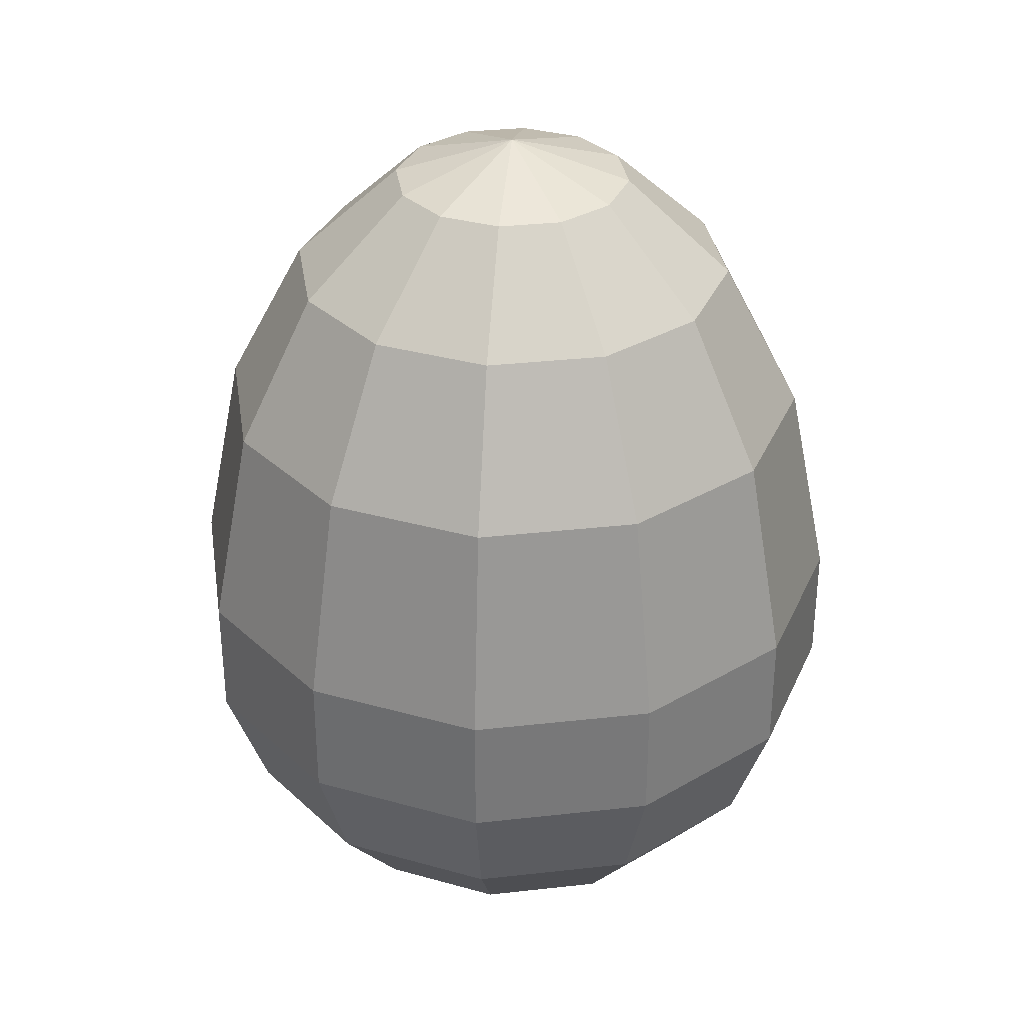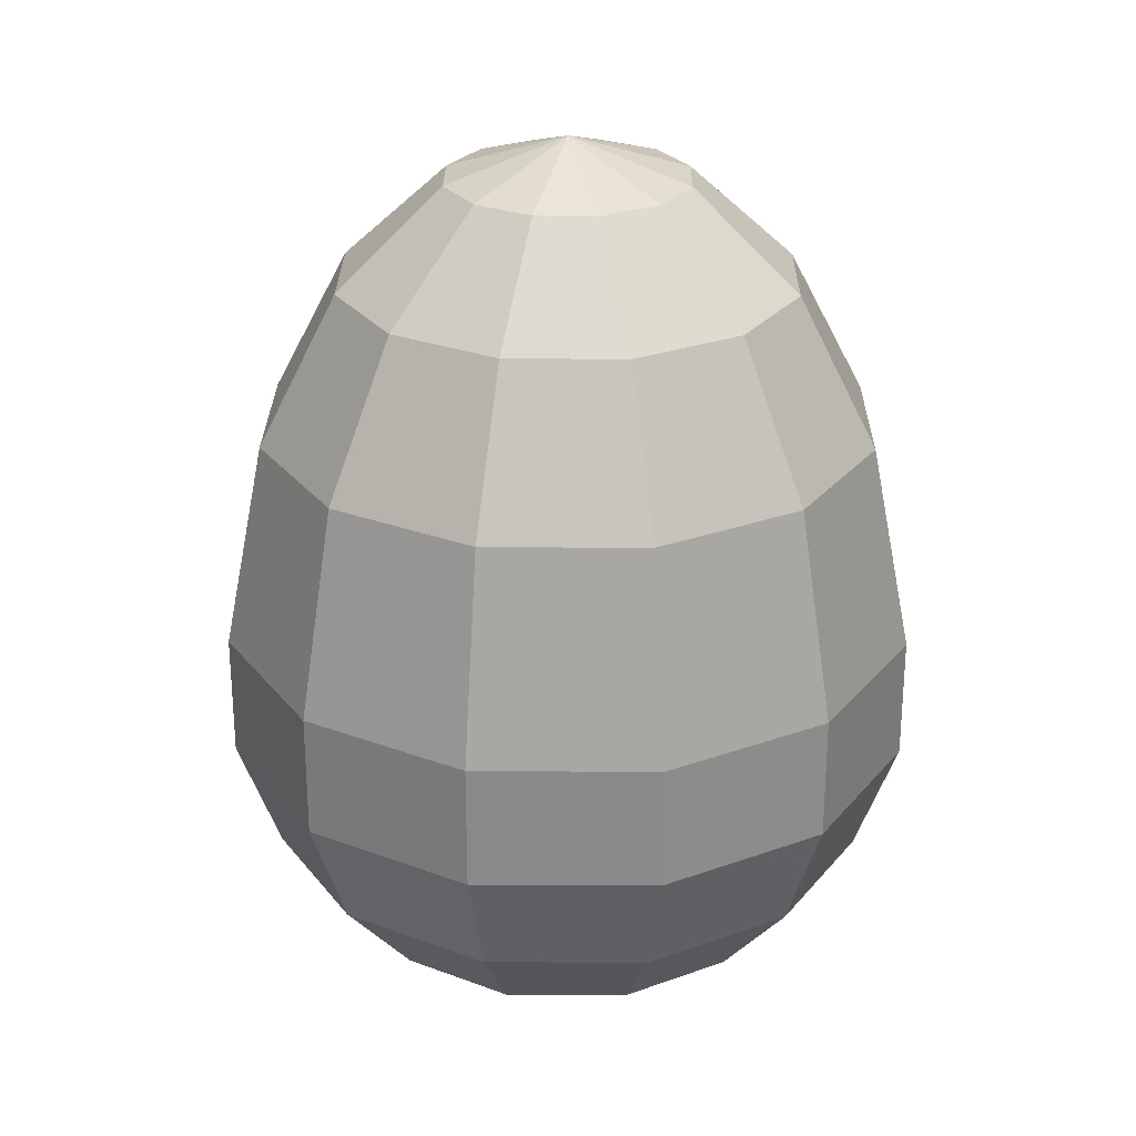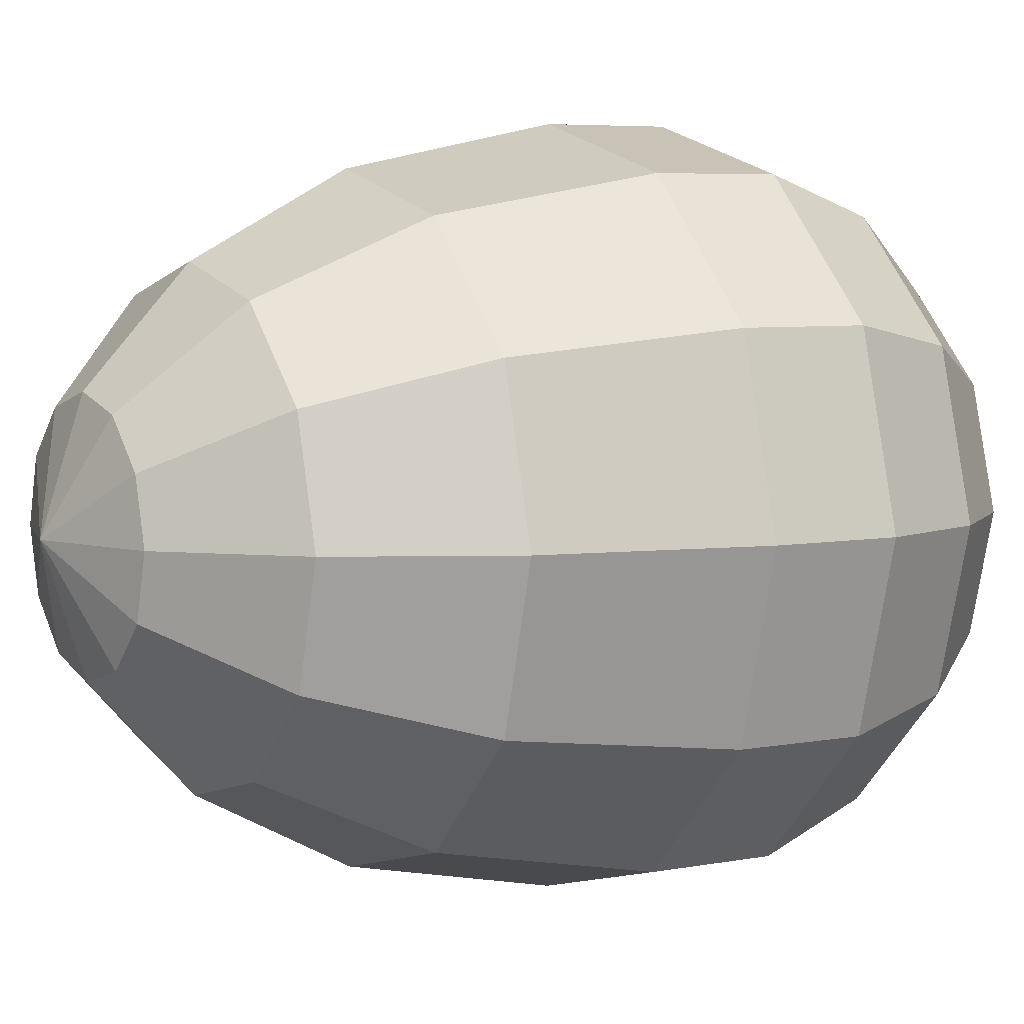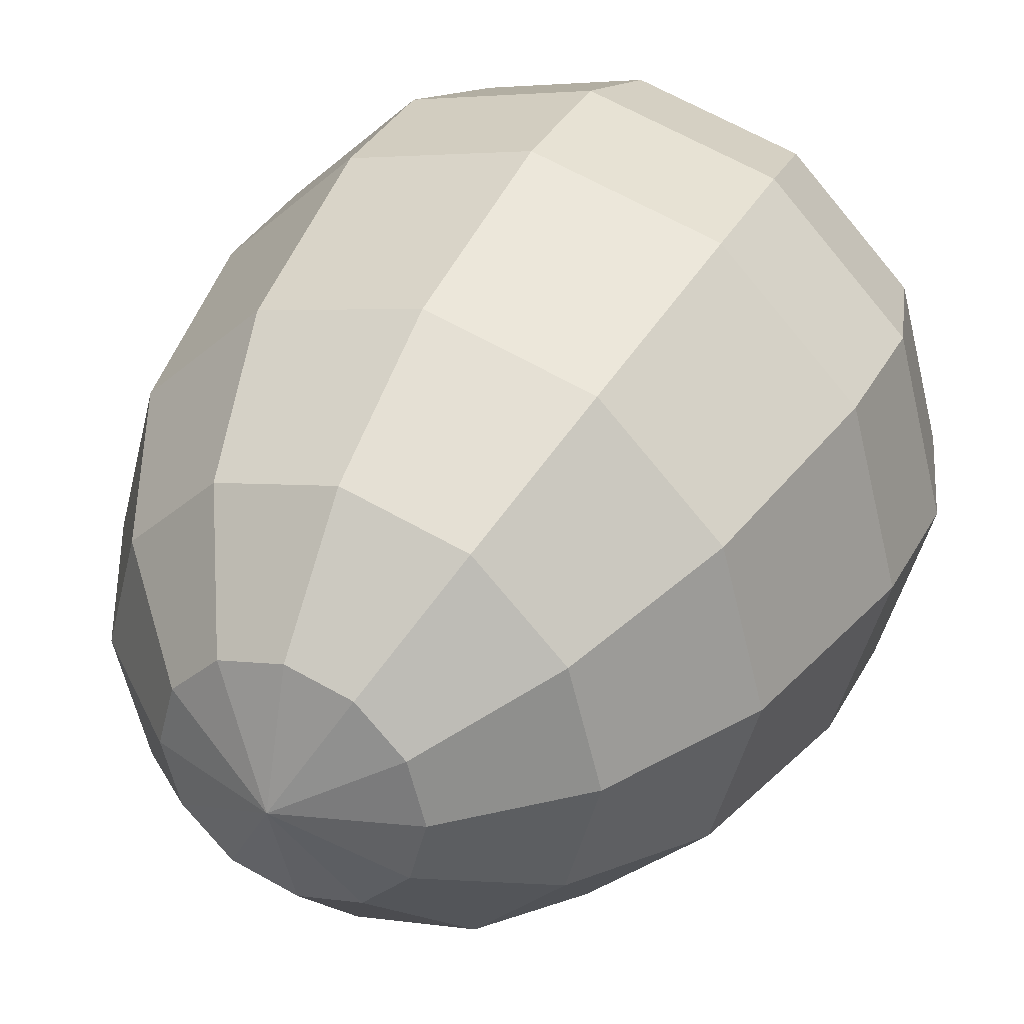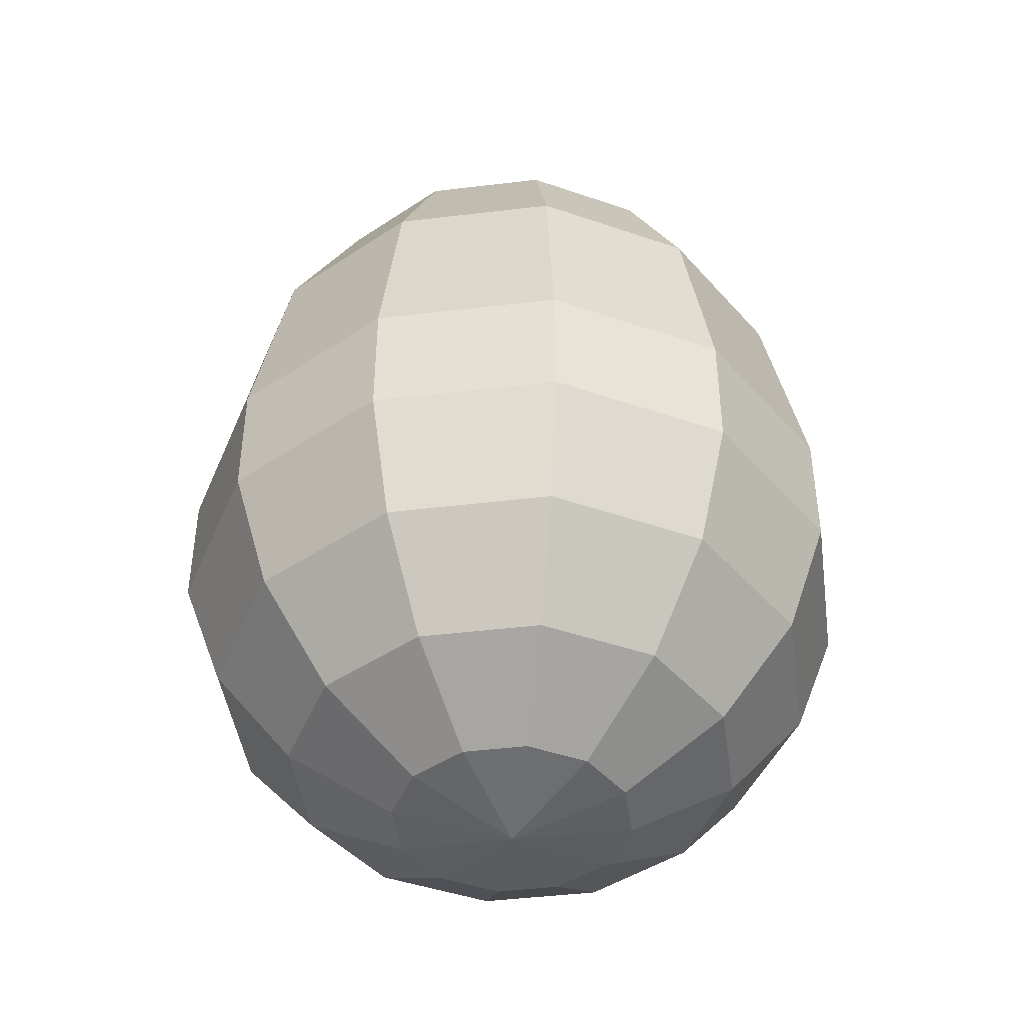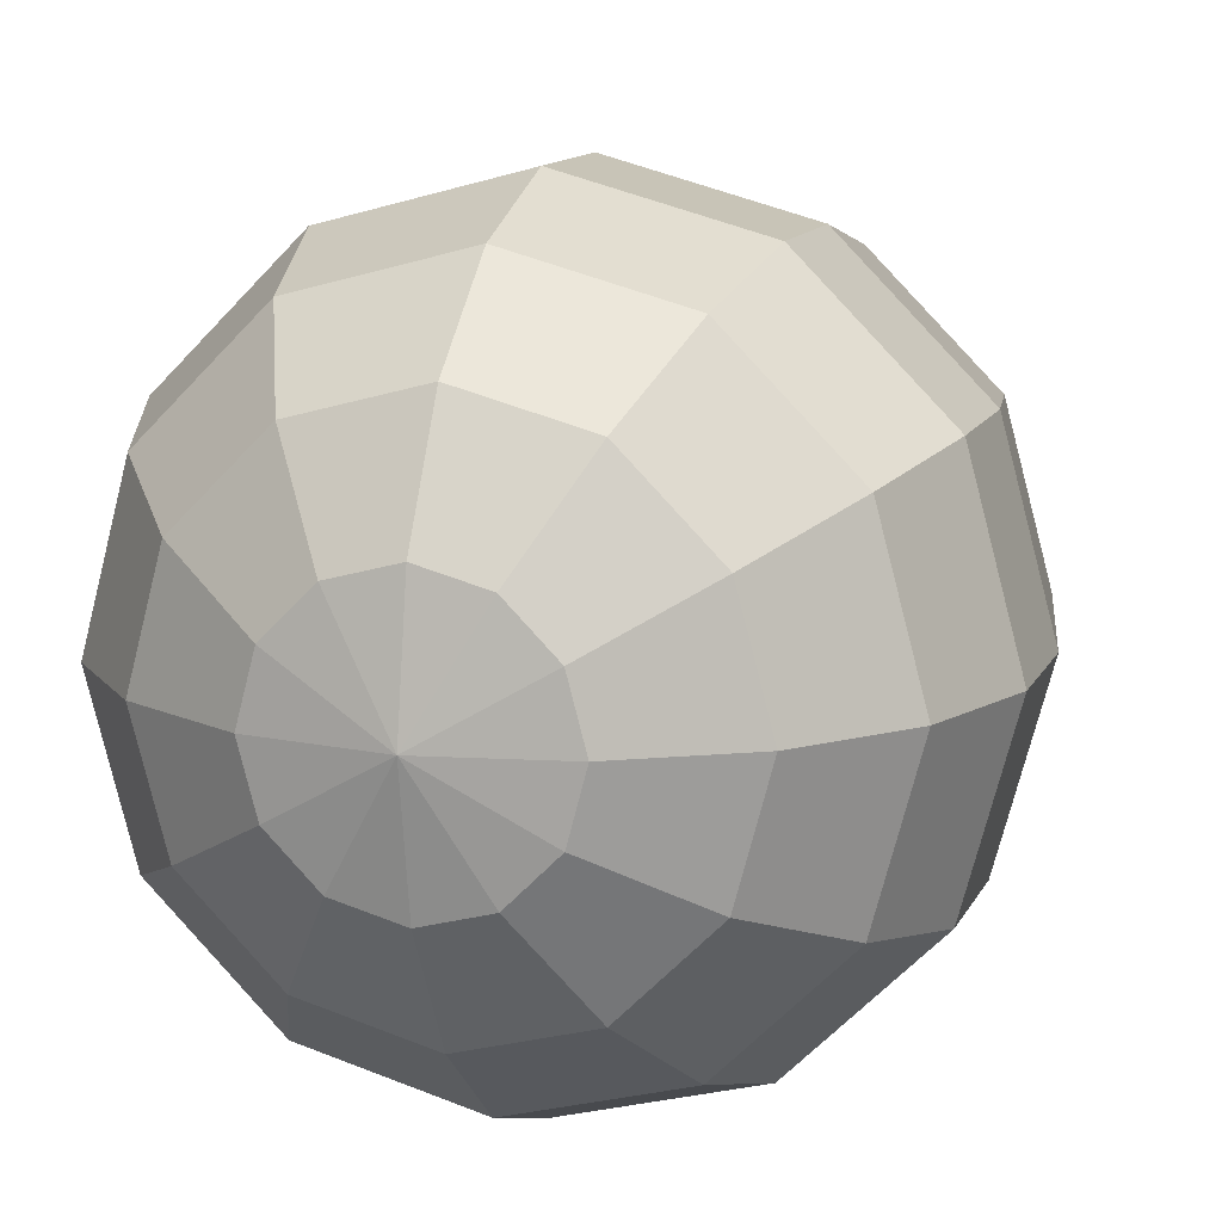
<metadata>
{"format":"obj","ext":"obj","renderer":"f3d","projection":"perspective","resolution":1024,"background":"white","views":[{"elev":33.0,"azim":126.2,"up":"+Y"},{"elev":26.5,"azim":-74.5,"up":"+Y"},{"elev":5.6,"azim":-121.2,"up":"+Z"},{"elev":35.3,"azim":-154.8,"up":"+Z"},{"elev":-44.4,"azim":143.0,"up":"+Y"},{"elev":12.2,"azim":17.4,"up":"+Z"}]}
</metadata>
<code>
v 0 0.305 5.96e-08
v -0.05776 0.2832 0.03335
v -0.06669 0.2832 0
v -0.03335 0.2832 0.05776
v -7.451e-09 0.2832 0.06669
v 0.03335 0.2832 0.05776
v 0.05776 0.2832 0.03335
v 0.06669 0.2832 5.96e-08
v 0.05776 0.2832 -0.03335
v 0.03335 0.2832 -0.05776
v 7.451e-09 0.2832 -0.06669
v -0.03335 0.2832 -0.05776
v -0.05776 0.2832 -0.03335
v -0.1086 0.2294 0.06267
v -0.1253 0.2294 0
v -0.06267 0.2294 0.1086
v -1.49e-08 0.2294 0.1253
v 0.06267 0.2294 0.1086
v 0.1086 0.2294 0.06267
v 0.1253 0.2294 5.96e-08
v 0.1086 0.2294 -0.06267
v 0.06267 0.2294 -0.1086
v 2.235e-08 0.2294 -0.1253
v -0.06267 0.2294 -0.1086
v -0.1086 0.2294 -0.06267
v -0.1462 0.1475 0.08444
v -0.1689 0.1475 0
v -0.08444 0.1475 0.1462
v -2.235e-08 0.1475 0.1689
v 0.08444 0.1475 0.1462
v 0.1462 0.1475 0.08444
v 0.1689 0.1475 5.96e-08
v 0.1462 0.1475 -0.08444
v 0.08444 0.1475 -0.1462
v 2.98e-08 0.1475 -0.1689
v -0.08444 0.1475 -0.1462
v -0.1462 0.1475 -0.08444
v -0.1663 0.03386 0.09602
v -0.192 0.03386 0
v -0.09602 0.03386 0.1663
v -2.235e-08 0.03386 0.192
v 0.09602 0.03386 0.1663
v 0.1663 0.03386 0.09602
v 0.192 0.03386 0
v 0.1663 0.03386 -0.09602
v 0.09602 0.03386 -0.1663
v 2.98e-08 0.03386 -0.192
v -0.09602 0.03386 -0.1663
v -0.1663 0.03386 -0.09602
v -0.1663 -0.03386 0.09602
v -0.192 -0.03386 -5.96e-08
v -0.09602 -0.03386 0.1663
v -2.235e-08 -0.03386 0.192
v 0.09602 -0.03386 0.1663
v 0.1663 -0.03386 0.09602
v 0.192 -0.03386 0
v 0.1663 -0.03386 -0.09602
v 0.09602 -0.03386 -0.1663
v 2.98e-08 -0.03386 -0.192
v -0.09602 -0.03386 -0.1663
v -0.1663 -0.03386 -0.09602
v -0.1462 -0.0975 0.08444
v -0.1689 -0.0975 -5.96e-08
v -0.08444 -0.0975 0.1462
v -2.235e-08 -0.0975 0.1689
v 0.08444 -0.0975 0.1462
v 0.1462 -0.0975 0.08444
v 0.1689 -0.0975 0
v 0.1462 -0.0975 -0.08444
v 0.08444 -0.0975 -0.1462
v 2.98e-08 -0.0975 -0.1689
v -0.08444 -0.0975 -0.1462
v -0.1462 -0.0975 -0.08444
v -0.1086 -0.1494 0.06267
v -0.1253 -0.1494 -5.96e-08
v -0.06267 -0.1494 0.1086
v -1.49e-08 -0.1494 0.1253
v 0.06267 -0.1494 0.1086
v 0.1086 -0.1494 0.06267
v 0.1253 -0.1494 0
v 0.1086 -0.1494 -0.06267
v 0.06267 -0.1494 -0.1086
v 2.235e-08 -0.1494 -0.1253
v -0.06267 -0.1494 -0.1086
v -0.1086 -0.1494 -0.06267
v -0.05776 -0.1832 0.03335
v -0.06669 -0.1832 -5.96e-08
v -0.03335 -0.1832 0.05776
v -7.451e-09 -0.1832 0.06669
v 0.03335 -0.1832 0.05776
v 0.05776 -0.1832 0.03335
v 0.06669 -0.1832 0
v 0.05776 -0.1832 -0.03335
v 0.03335 -0.1832 -0.05776
v 7.451e-09 -0.1832 -0.06669
v -0.03335 -0.1832 -0.05776
v -0.05776 -0.1832 -0.03335
v 0 -0.195 -5.96e-08
o group35554845
g mesh35554845
f 3 2 1
f 2 4 1
f 4 5 1
f 5 6 1
f 6 7 1
f 7 8 1
f 8 9 1
f 9 10 1
f 10 11 1
f 11 12 1
f 12 13 1
f 13 3 1
f 15 14 2 3
f 14 16 4 2
f 16 17 5 4
f 17 18 6 5
f 18 19 7 6
f 19 20 8 7
f 20 21 9 8
f 21 22 10 9
f 22 23 11 10
f 23 24 12 11
f 24 25 13 12
f 25 15 3 13
f 27 26 14 15
f 26 28 16 14
f 28 29 17 16
f 29 30 18 17
f 30 31 19 18
f 31 32 20 19
f 32 33 21 20
f 33 34 22 21
f 34 35 23 22
f 35 36 24 23
f 36 37 25 24
f 37 27 15 25
f 39 38 26 27
f 38 40 28 26
f 40 41 29 28
f 41 42 30 29
f 42 43 31 30
f 43 44 32 31
f 44 45 33 32
f 45 46 34 33
f 46 47 35 34
f 47 48 36 35
f 48 49 37 36
f 49 39 27 37
f 51 50 38 39
f 50 52 40 38
f 52 53 41 40
f 53 54 42 41
f 54 55 43 42
f 55 56 44 43
f 56 57 45 44
f 57 58 46 45
f 58 59 47 46
f 59 60 48 47
f 60 61 49 48
f 61 51 39 49
f 63 62 50 51
f 62 64 52 50
f 64 65 53 52
f 65 66 54 53
f 66 67 55 54
f 67 68 56 55
f 68 69 57 56
f 69 70 58 57
f 70 71 59 58
f 71 72 60 59
f 72 73 61 60
f 73 63 51 61
f 75 74 62 63
f 74 76 64 62
f 76 77 65 64
f 77 78 66 65
f 78 79 67 66
f 79 80 68 67
f 80 81 69 68
f 81 82 70 69
f 82 83 71 70
f 83 84 72 71
f 84 85 73 72
f 85 75 63 73
f 87 86 74 75
f 86 88 76 74
f 88 89 77 76
f 89 90 78 77
f 90 91 79 78
f 91 92 80 79
f 92 93 81 80
f 93 94 82 81
f 94 95 83 82
f 95 96 84 83
f 96 97 85 84
f 97 87 75 85
f 98 86 87
f 98 88 86
f 98 89 88
f 98 90 89
f 98 91 90
f 98 92 91
f 98 93 92
f 98 94 93
f 98 95 94
f 98 96 95
f 98 97 96
f 98 87 97

</code>
